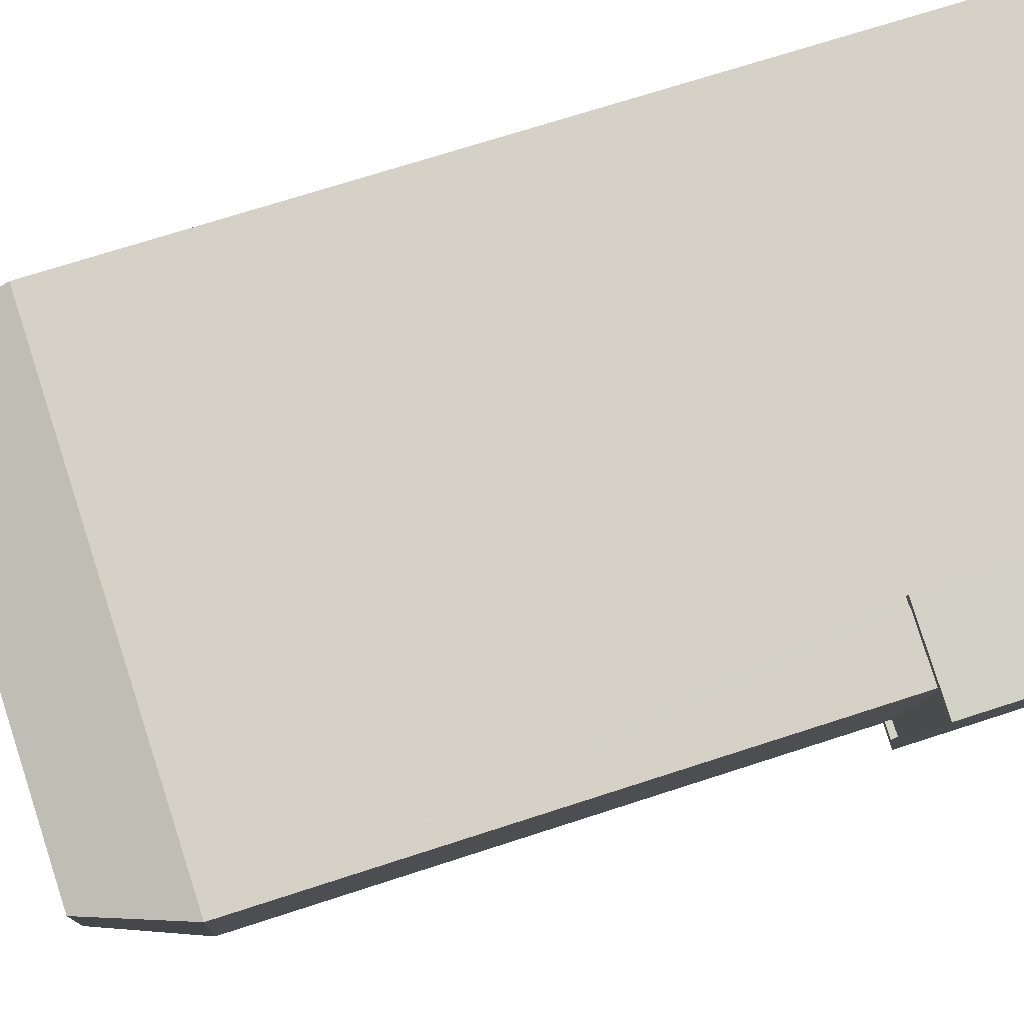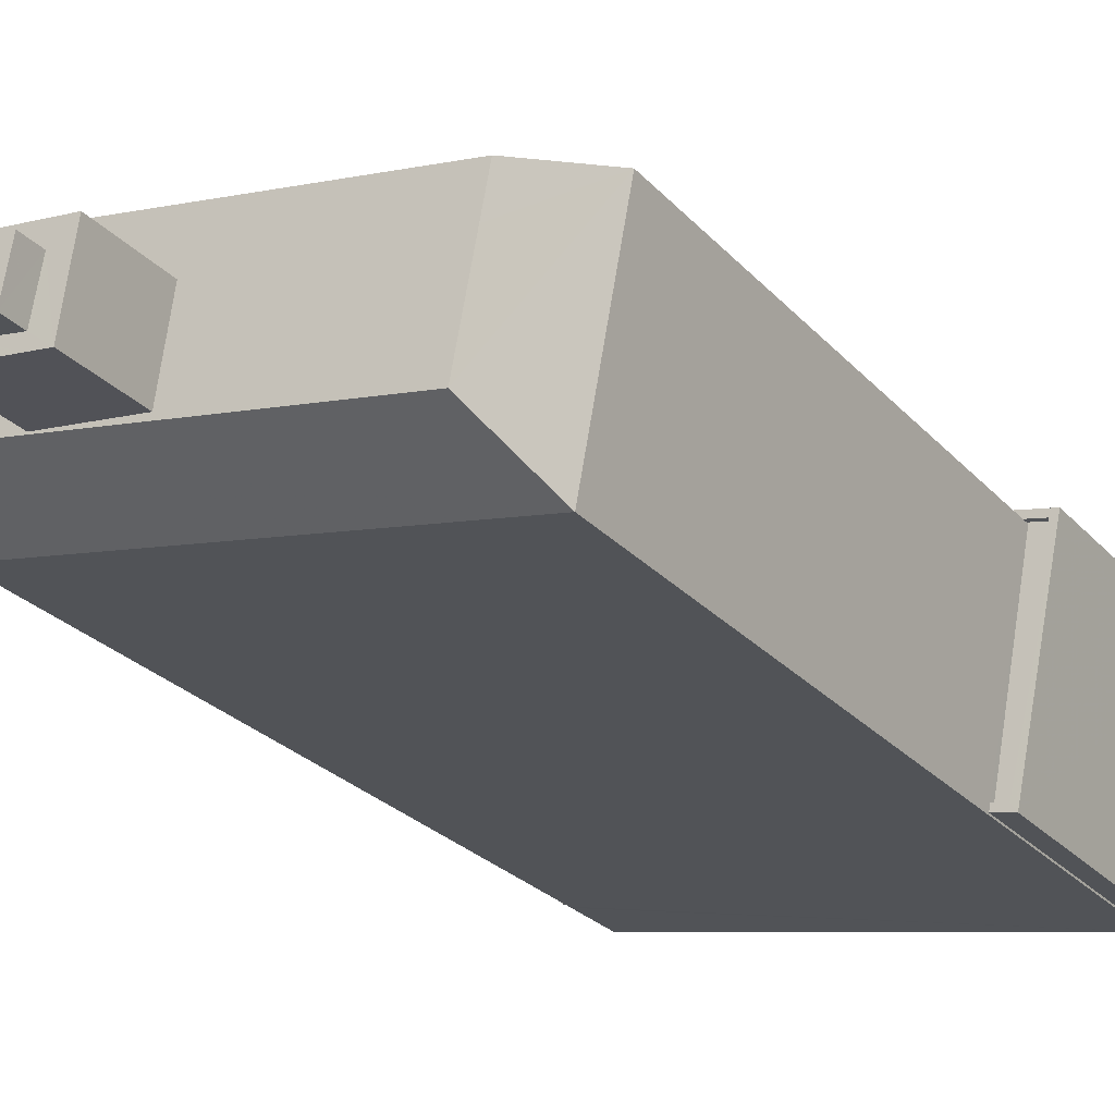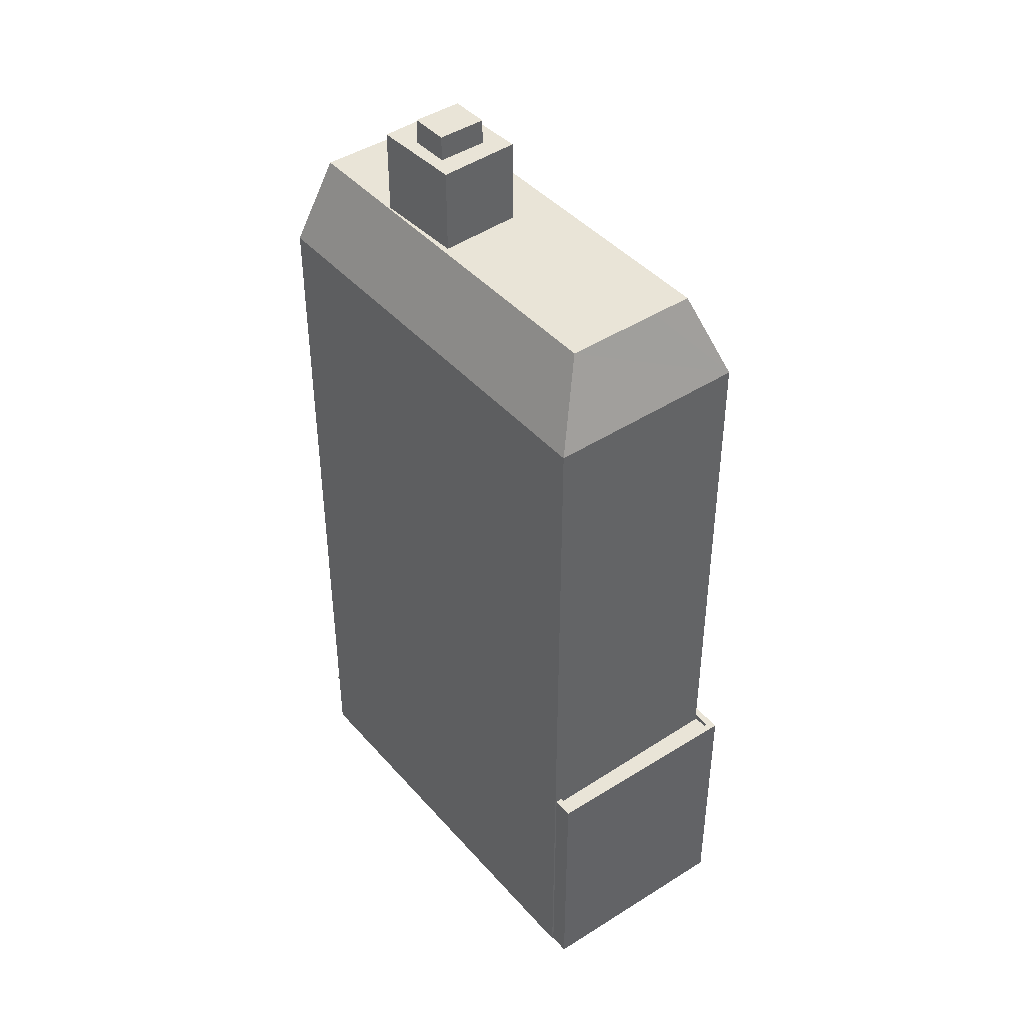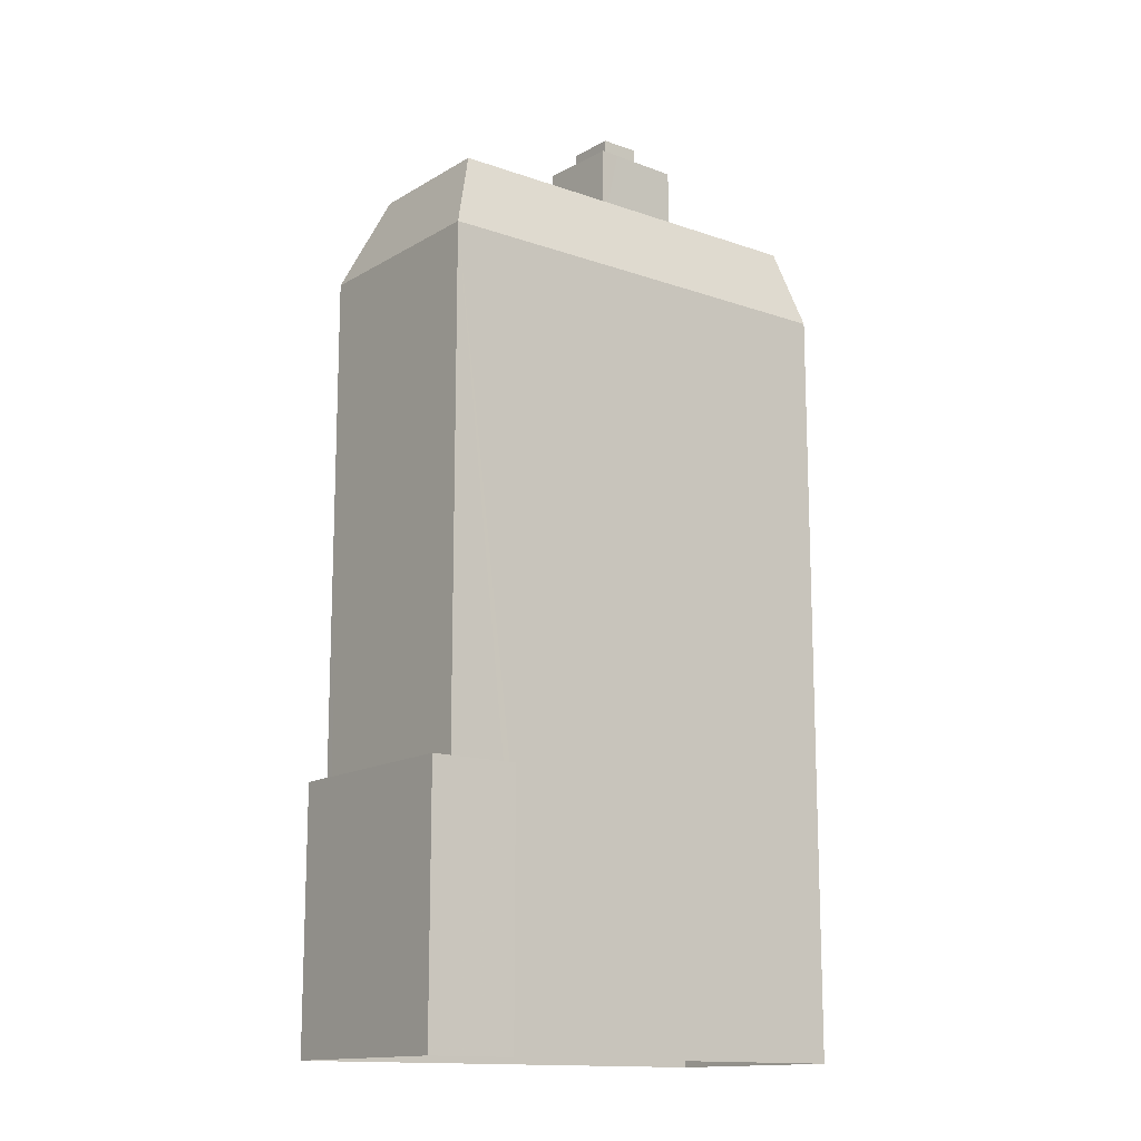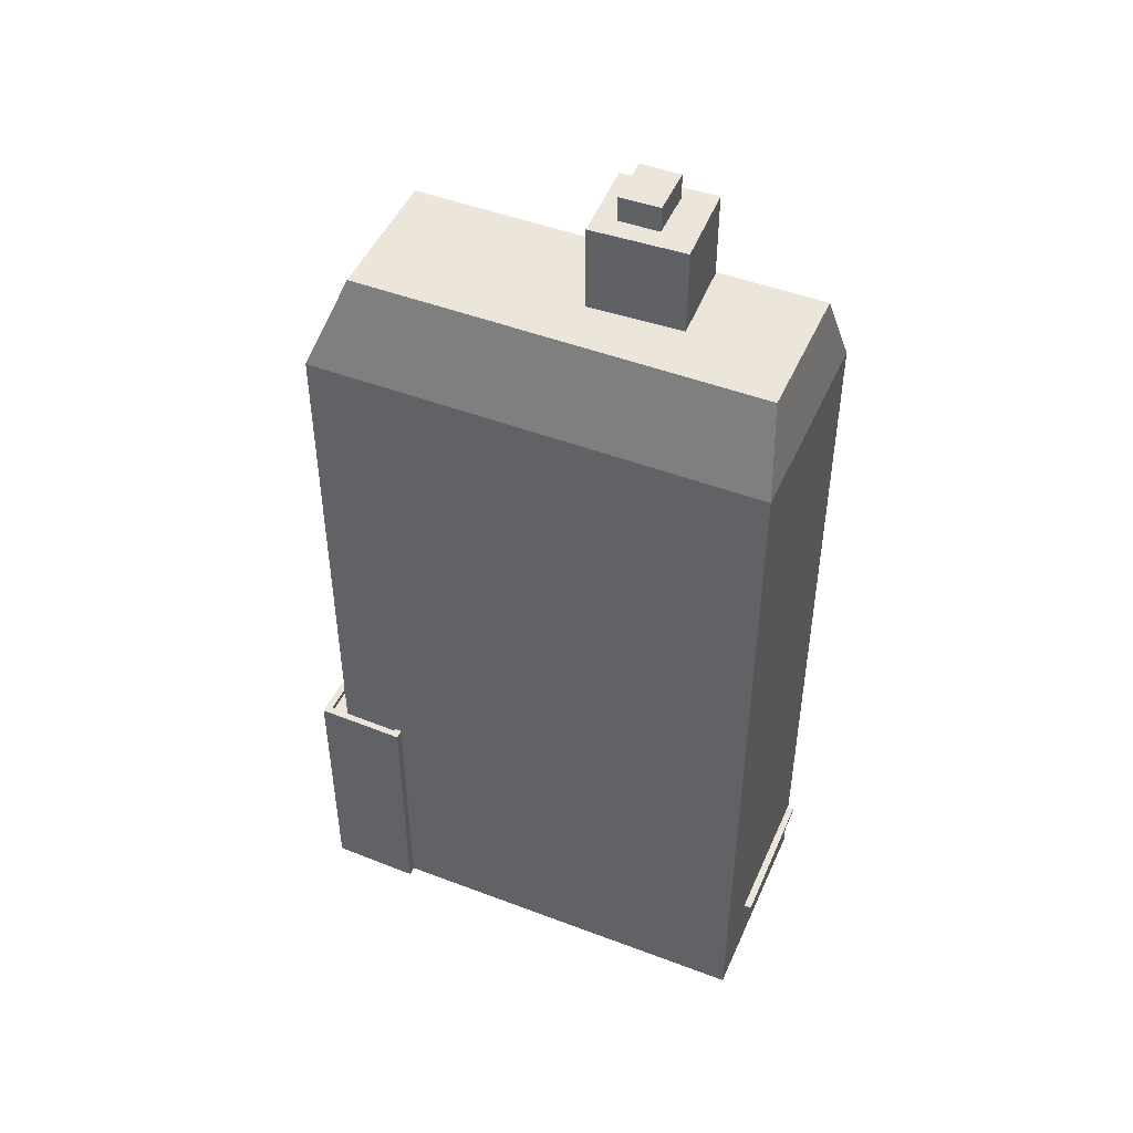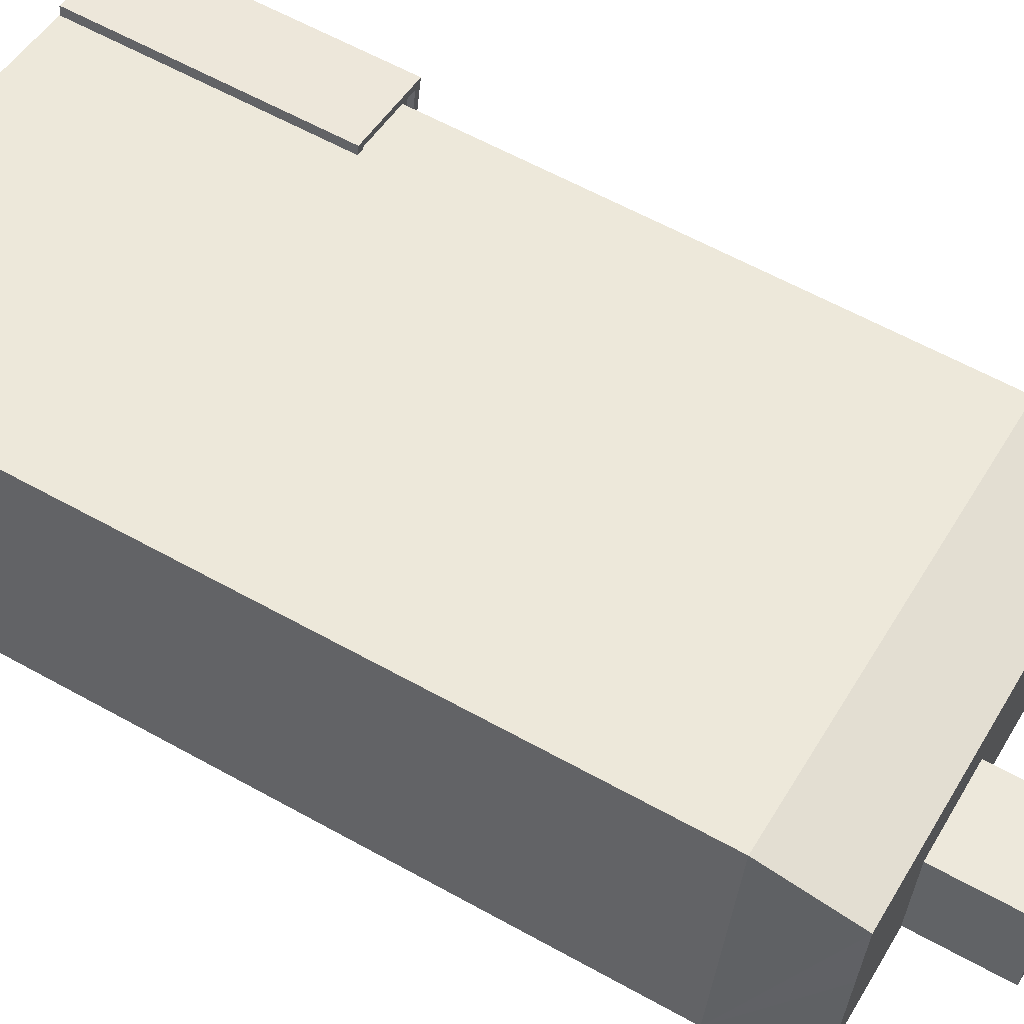
<metadata>
{"format":"obj","ext":"obj","renderer":"f3d","projection":"perspective","resolution":1024,"background":"white","views":[{"elev":69.3,"azim":71.8,"up":"+Y"},{"elev":-26.4,"azim":32.1,"up":"+Y"},{"elev":43.0,"azim":41.4,"up":"+Z"},{"elev":-14.1,"azim":131.3,"up":"+Z"},{"elev":47.7,"azim":-167.8,"up":"+Z"},{"elev":60.3,"azim":-60.3,"up":"+Y"}]}
</metadata>
<code>
v -1.14e+04 -3.371e+04 29.64
v -1.139e+04 -3.372e+04 29.64
v -1.141e+04 -3.372e+04 29.64
v -1.139e+04 -3.373e+04 29.64
v -1.139e+04 -3.373e+04 29.64
v -1.139e+04 -3.372e+04 29.64
v -1.138e+04 -3.372e+04 29.64
v -1.139e+04 -3.373e+04 29.64
v -1.141e+04 -3.372e+04 32.42
v -1.141e+04 -3.372e+04 32.42
v -1.14e+04 -3.372e+04 32.43
v -1.14e+04 -3.372e+04 32.43
v -1.14e+04 -3.371e+04 63.04
v -1.139e+04 -3.372e+04 66.75
v -1.138e+04 -3.372e+04 63.04
v -1.14e+04 -3.372e+04 66.75
v -1.139e+04 -3.372e+04 66.75
v -1.139e+04 -3.373e+04 66.75
v -1.139e+04 -3.373e+04 63.04
v -1.14e+04 -3.372e+04 66.75
v -1.141e+04 -3.372e+04 63.04
v -1.14e+04 -3.372e+04 66.75
v -1.141e+04 -3.372e+04 32.57
v -1.14e+04 -3.372e+04 32.58
v -1.141e+04 -3.372e+04 32.57
v -1.14e+04 -3.372e+04 32.58
v -1.139e+04 -3.372e+04 40.64
v -1.138e+04 -3.372e+04 40.64
v -1.138e+04 -3.372e+04 40.64
v -1.139e+04 -3.373e+04 40.64
v -1.139e+04 -3.372e+04 40.64
v -1.139e+04 -3.373e+04 40.64
v -1.139e+04 -3.373e+04 40.89
v -1.139e+04 -3.373e+04 40.89
v -1.139e+04 -3.373e+04 40.89
v -1.139e+04 -3.372e+04 40.89
v -1.139e+04 -3.372e+04 40.89
v -1.139e+04 -3.372e+04 40.89
v -1.139e+04 -3.373e+04 40.89
v -1.139e+04 -3.372e+04 40.89
v -1.138e+04 -3.372e+04 40.89
v -1.138e+04 -3.372e+04 40.89
v -1.14e+04 -3.372e+04 66.75
v -1.14e+04 -3.372e+04 66.75
v -1.14e+04 -3.372e+04 66.75
v -1.14e+04 -3.372e+04 66.75
v -1.14e+04 -3.372e+04 71.57
v -1.14e+04 -3.372e+04 71.57
v -1.14e+04 -3.372e+04 71.57
v -1.14e+04 -3.372e+04 71.57
v -1.14e+04 -3.372e+04 70.47
v -1.14e+04 -3.372e+04 70.47
v -1.14e+04 -3.372e+04 70.47
v -1.14e+04 -3.372e+04 70.47
v -1.14e+04 -3.372e+04 70.47
v -1.14e+04 -3.372e+04 70.47
v -1.14e+04 -3.372e+04 70.47
v -1.14e+04 -3.372e+04 70.47
v -1.14e+04 -3.372e+04 70.47
v -1.14e+04 -3.372e+04 70.47
v -1.141e+04 -3.372e+04 32.42
v -1.141e+04 -3.372e+04 32.57
f 1 2 3
f 4 3 5
f 2 6 7
f 8 5 7
f 3 2 5
f 5 2 7
f 9 10 11
f 12 9 11
f 13 14 15
f 16 14 13
f 17 18 15
f 14 17 15
f 15 18 19
f 19 18 20
f 21 19 20
f 22 16 21
f 20 22 21
f 21 16 13
f 23 24 25
f 23 26 24
f 27 28 29
f 29 28 30
f 27 31 28
f 30 28 32
f 33 34 35
f 36 37 38
f 34 39 35
f 37 40 38
f 36 38 41
f 35 39 41
f 42 35 41
f 38 42 41
f 43 18 17
f 18 44 20
f 20 44 22
f 17 45 43
f 22 44 46
f 43 44 18
f 14 16 45
f 17 14 45
f 16 22 46
f 16 46 45
f 47 48 49
f 50 47 49
f 51 52 53
f 54 55 56
f 57 52 51
f 58 54 52
f 54 58 55
f 58 52 57
f 53 59 51
f 59 53 60
f 55 60 56
f 60 53 56
f 32 28 33
f 5 34 4
f 28 15 33
f 4 34 19
f 33 15 19
f 34 33 19
f 3 4 61
f 61 4 62
f 62 19 21
f 62 4 19
f 21 13 26
f 23 62 21
f 9 3 61
f 13 1 26
f 3 12 1
f 12 3 9
f 23 21 26
f 26 1 12
f 40 15 28
f 15 37 13
f 13 37 1
f 28 31 40
f 1 37 2
f 15 40 37
f 9 61 62
f 23 9 62
f 9 25 10
f 9 23 25
f 10 24 11
f 10 25 24
f 12 11 24
f 26 12 24
f 37 36 6
f 2 37 6
f 36 41 7
f 6 36 7
f 39 8 7
f 41 39 7
f 34 8 39
f 34 5 8
f 33 35 30
f 32 33 30
f 40 27 38
f 40 31 27
f 29 38 27
f 29 42 38
f 35 29 30
f 35 42 29
f 56 49 48
f 54 56 48
f 52 48 47
f 52 54 48
f 53 47 50
f 53 52 47
f 53 50 49
f 56 53 49
f 58 57 46
f 44 58 46
f 59 45 51
f 51 46 57
f 51 45 46
f 60 43 45
f 59 60 45
f 55 44 43
f 43 60 55
f 58 44 55

</code>
